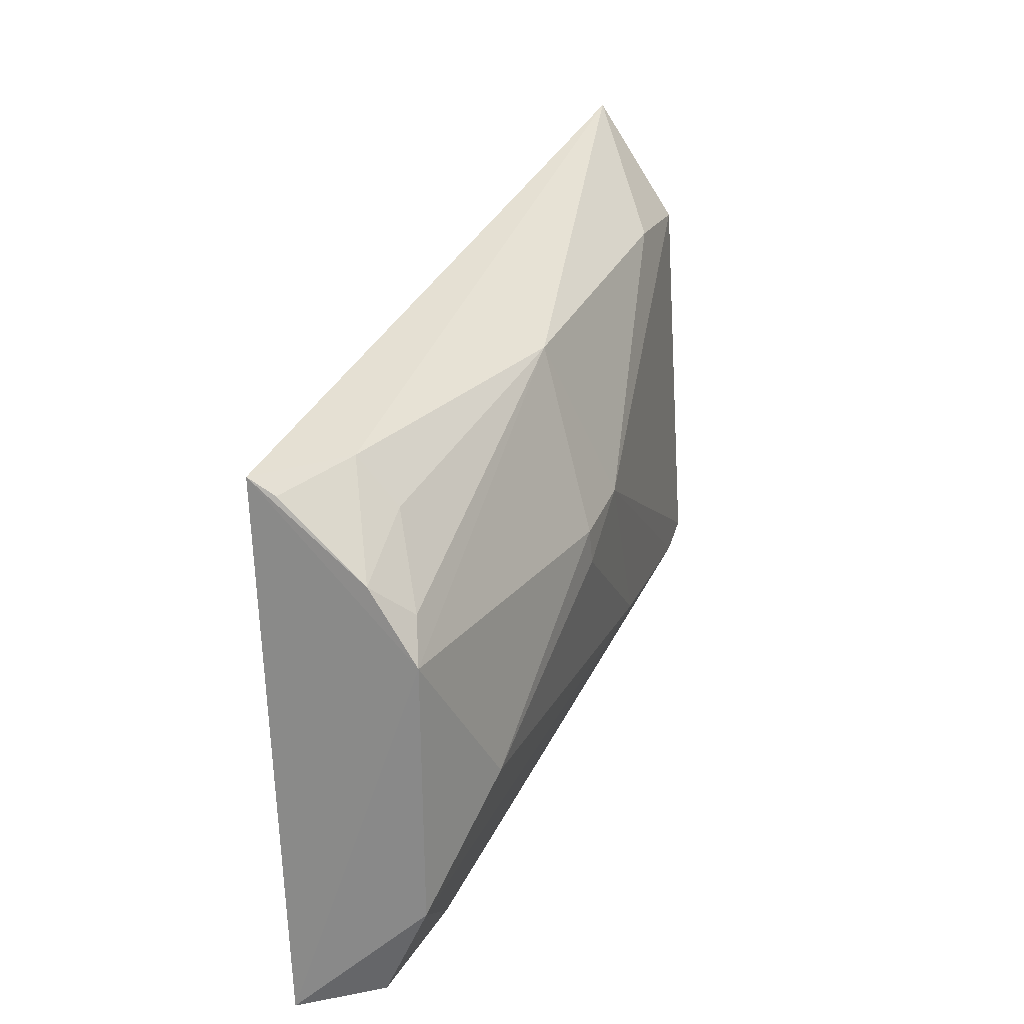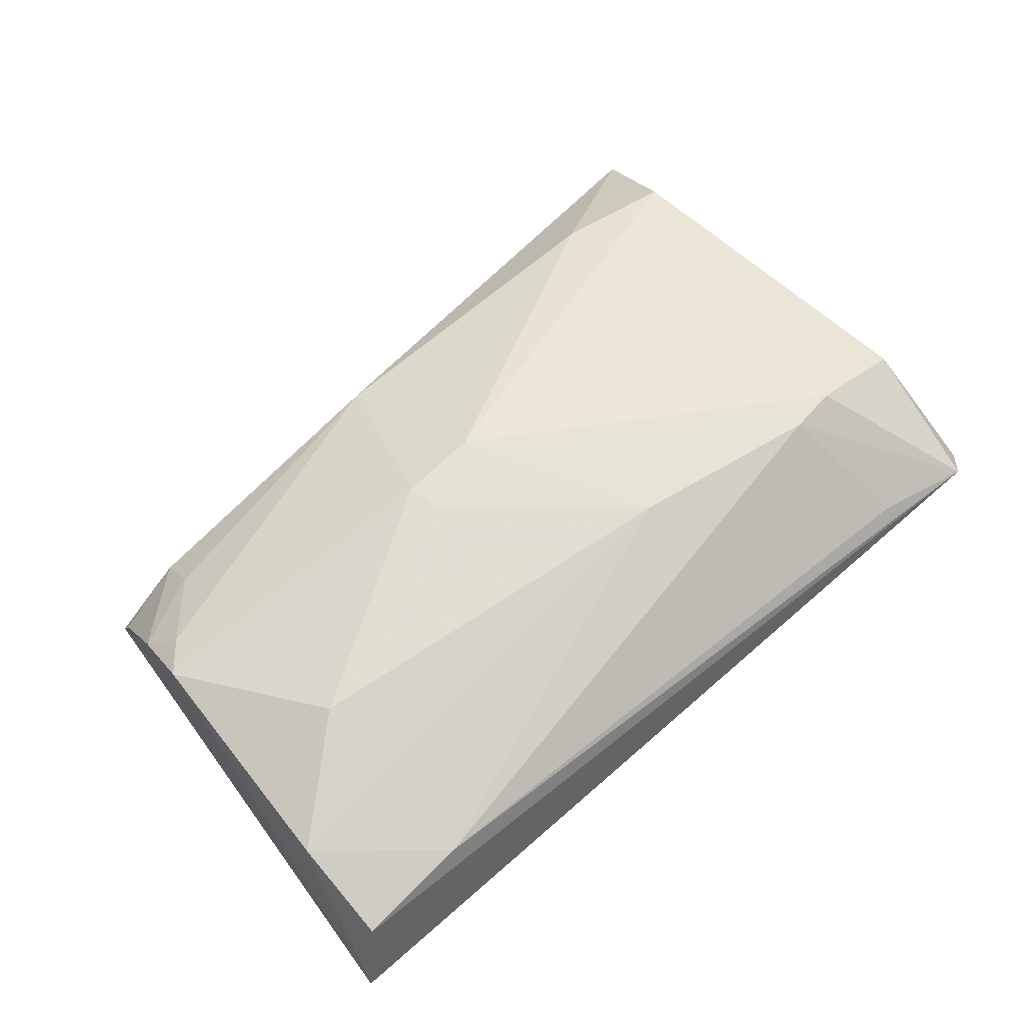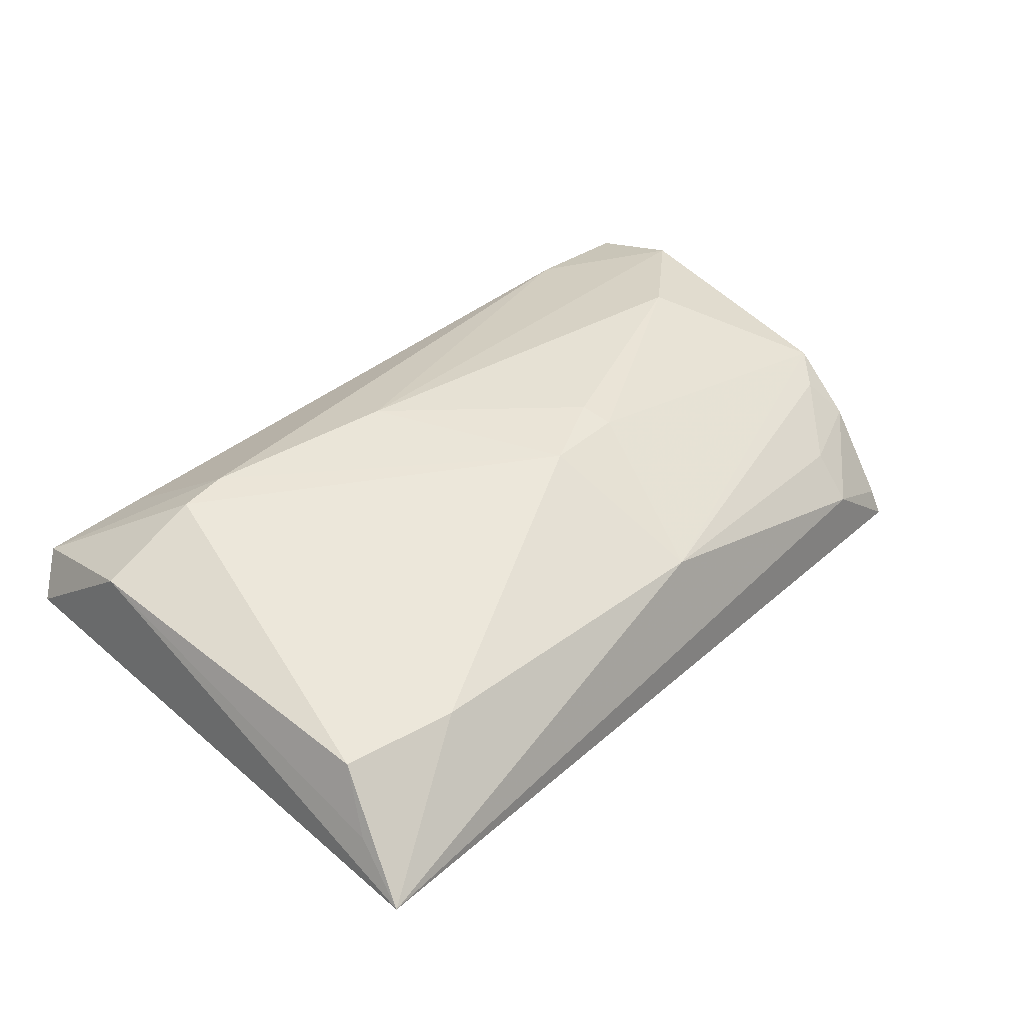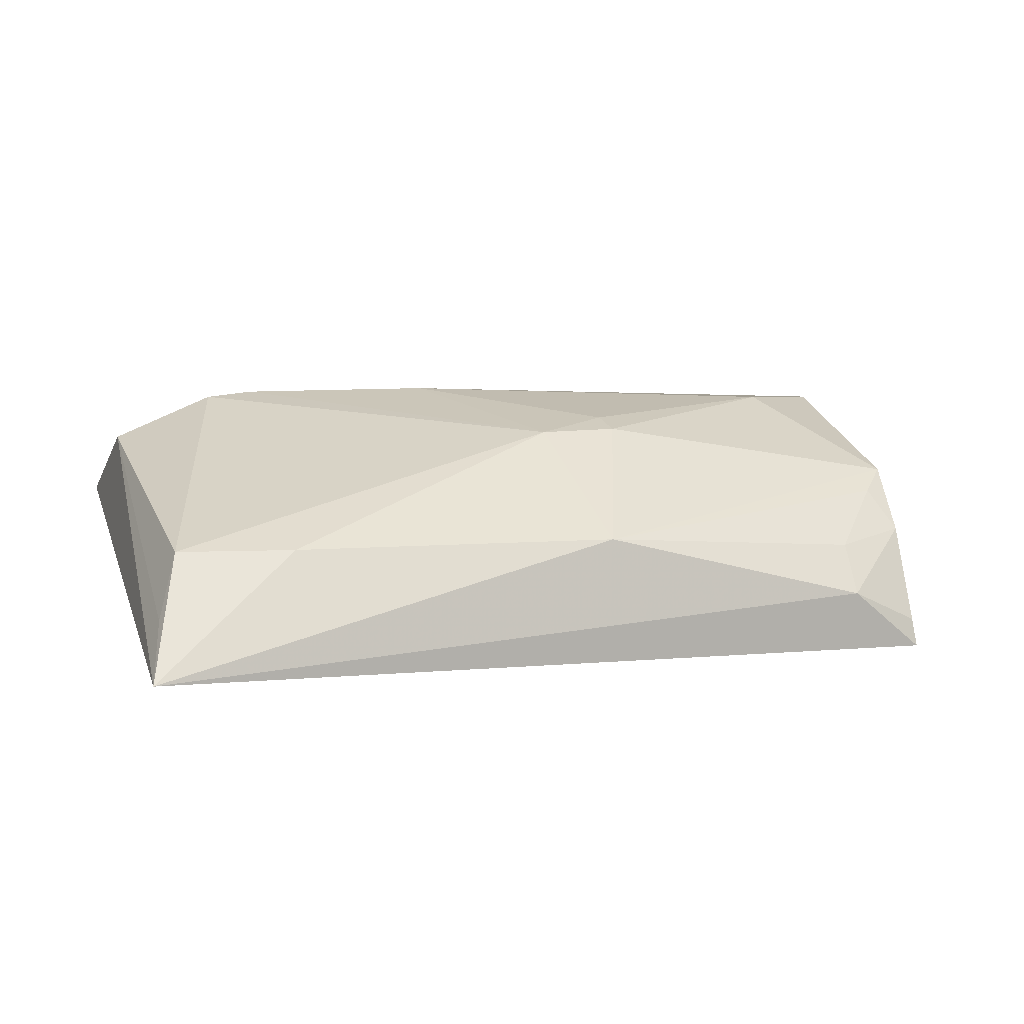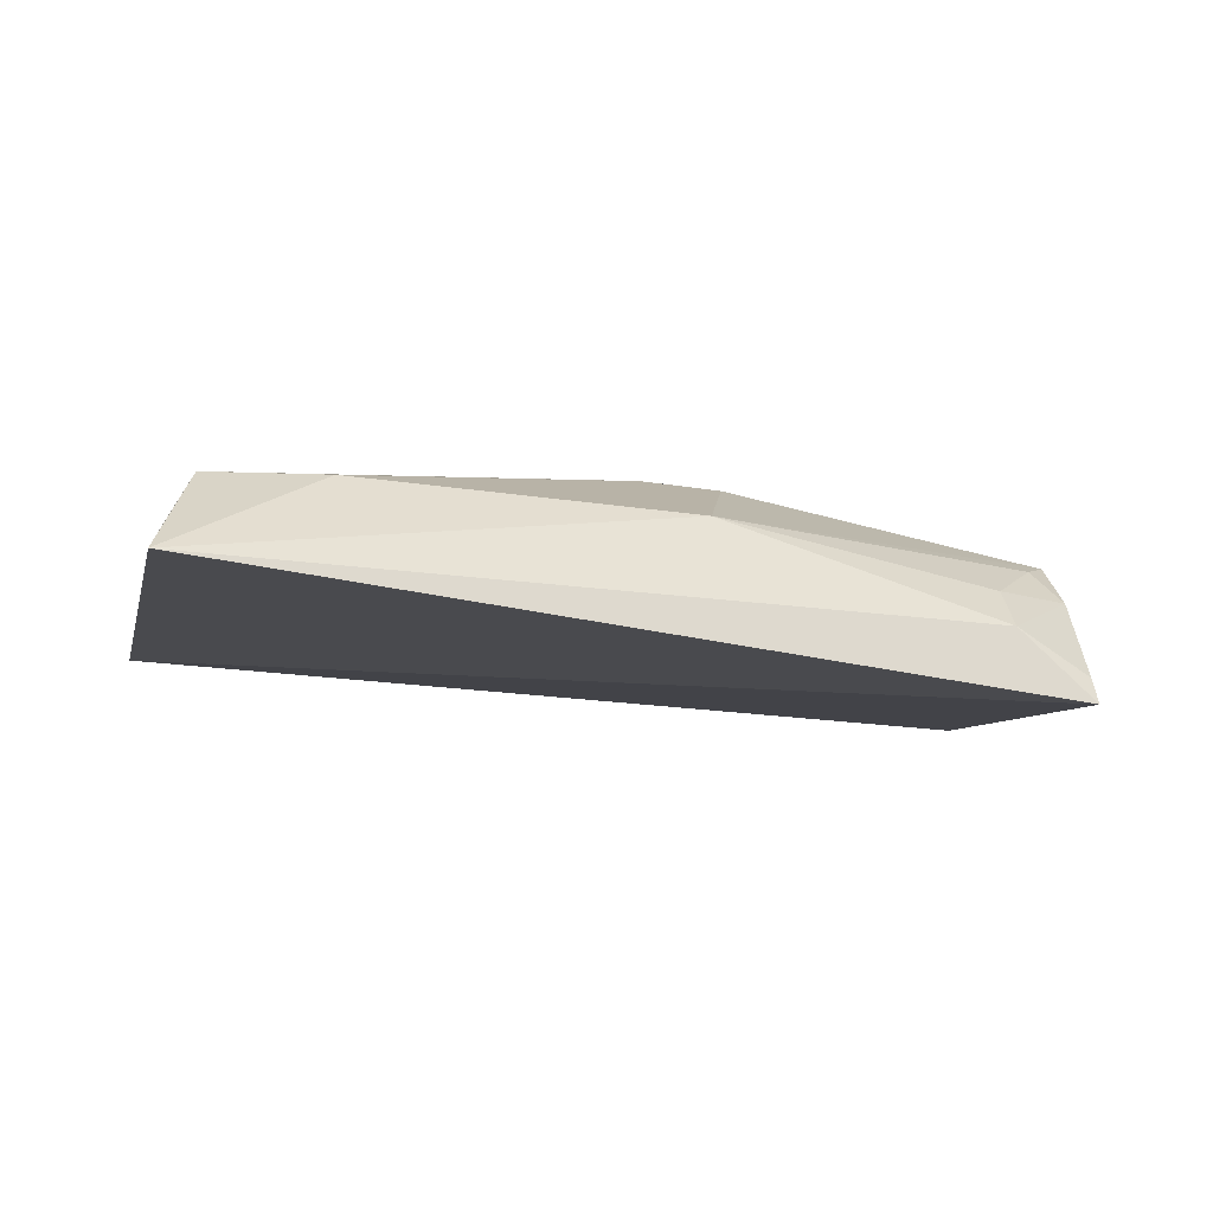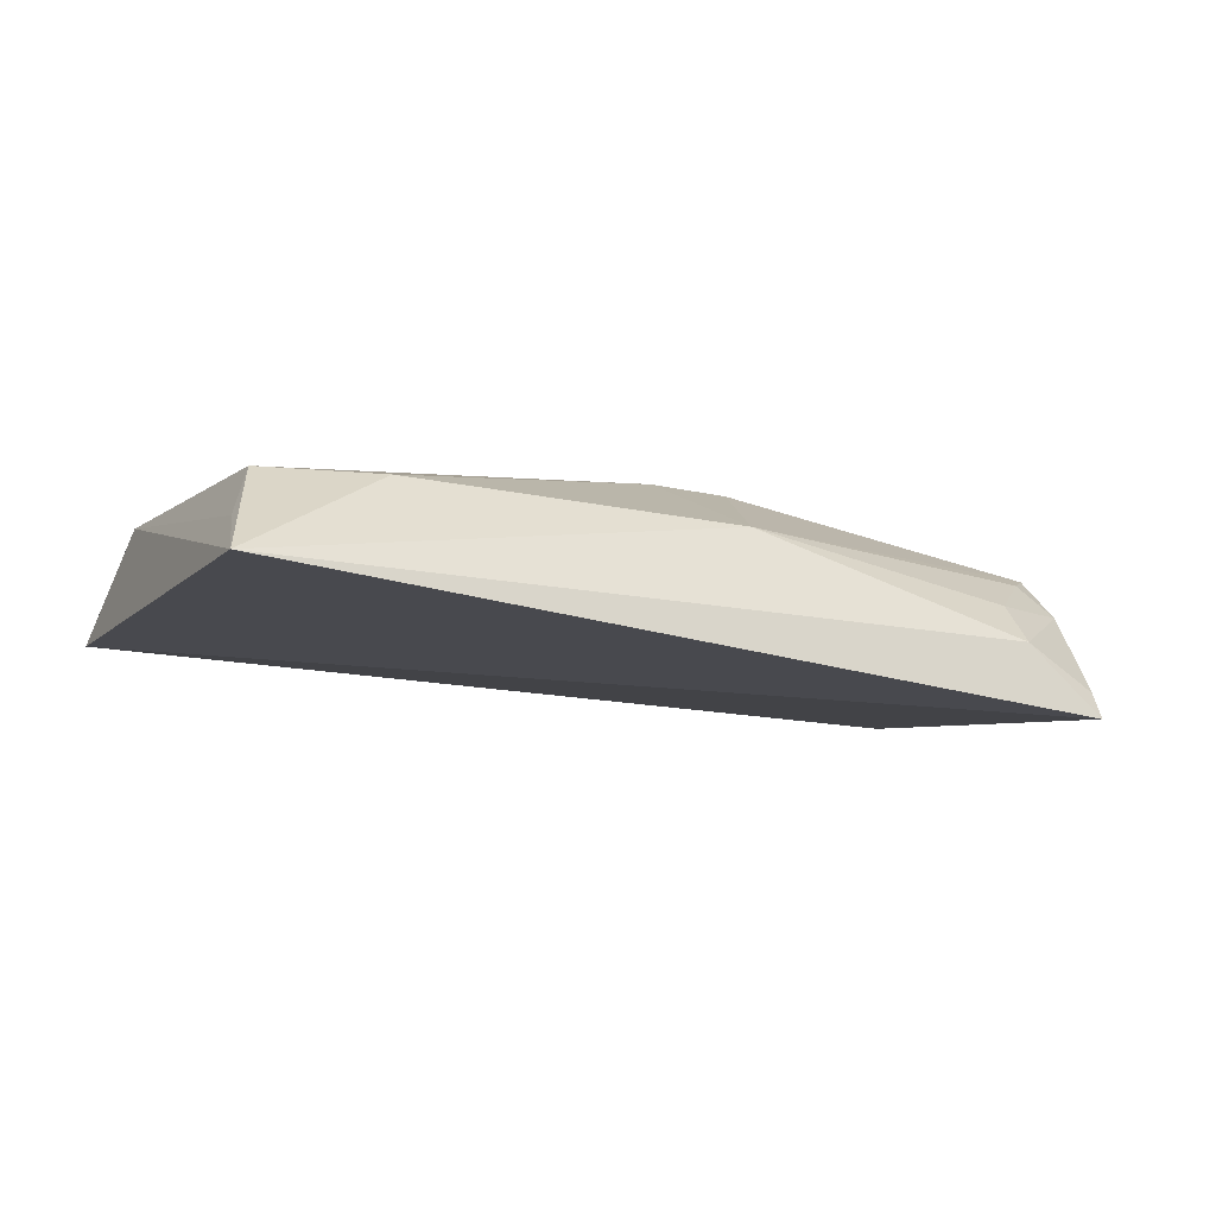
<metadata>
{"format":"obj","ext":"obj","renderer":"f3d","projection":"perspective","resolution":1024,"background":"white","views":[{"elev":28.5,"azim":106.1,"up":"+Z"},{"elev":61.3,"azim":139.0,"up":"+Y"},{"elev":45.9,"azim":-43.0,"up":"+Y"},{"elev":21.9,"azim":-14.9,"up":"+Y"},{"elev":-9.6,"azim":-11.3,"up":"+Y"},{"elev":-8.1,"azim":-21.8,"up":"+Y"}]}
</metadata>
<code>
v 0.3217 0.4081 -0.009929
v 0.3397 0.4211 -0.2032
v 0.2922 0.4807 -0.1256
v 0.02599 0.4767 -0.02323
v 0.004719 0.44 -0.1949
v 0.1913 0.4674 -0.0148
v 0.3266 0.4642 -0.06693
v 0.01238 0.4437 0.01747
v 0.288 0.4591 -0.1936
v 0.05365 0.4918 -0.1549
v 0.1804 0.4917 -0.0741
v 0.3316 0.4665 -0.1599
v 0.2943 0.4338 -0.01203
v 0.01419 0.4779 -0.153
v 0.06924 0.4759 -0.0158
v 0.01716 0.4536 -0.2052
v 0.1439 0.4911 -0.1454
v 0.2102 0.4899 -0.07592
v 0.3304 0.4512 -0.1957
v 0.2952 0.4484 -0.02811
v 0.3242 0.4472 -0.04146
v 0.01742 0.4578 -0.005916
v 0.07202 0.4917 -0.1574
v 0.2086 0.4906 -0.08908
v 0.3161 0.4604 -0.05383
v 0.3215 0.4176 -0.01535
v 0.05598 0.4592 -0.1993
f 5 2 1
f 7 1 2
f 8 5 1
f 11 10 4
f 12 7 2
f 12 3 7
f 13 8 1
f 13 6 8
f 14 5 8
f 14 4 10
f 15 8 6
f 15 4 8
f 15 11 4
f 15 6 11
f 16 2 5
f 16 14 10
f 16 5 14
f 17 3 12
f 17 12 9
f 18 7 3
f 18 11 6
f 18 6 7
f 19 12 2
f 19 9 12
f 19 16 9
f 19 2 16
f 20 6 13
f 21 1 7
f 21 20 13
f 22 14 8
f 22 8 4
f 22 4 14
f 23 16 10
f 23 17 9
f 23 10 11
f 23 11 17
f 24 17 11
f 24 11 18
f 24 18 3
f 24 3 17
f 25 7 6
f 25 6 20
f 25 21 7
f 25 20 21
f 26 21 13
f 26 13 1
f 26 1 21
f 27 23 9
f 27 9 16
f 27 16 23

</code>
